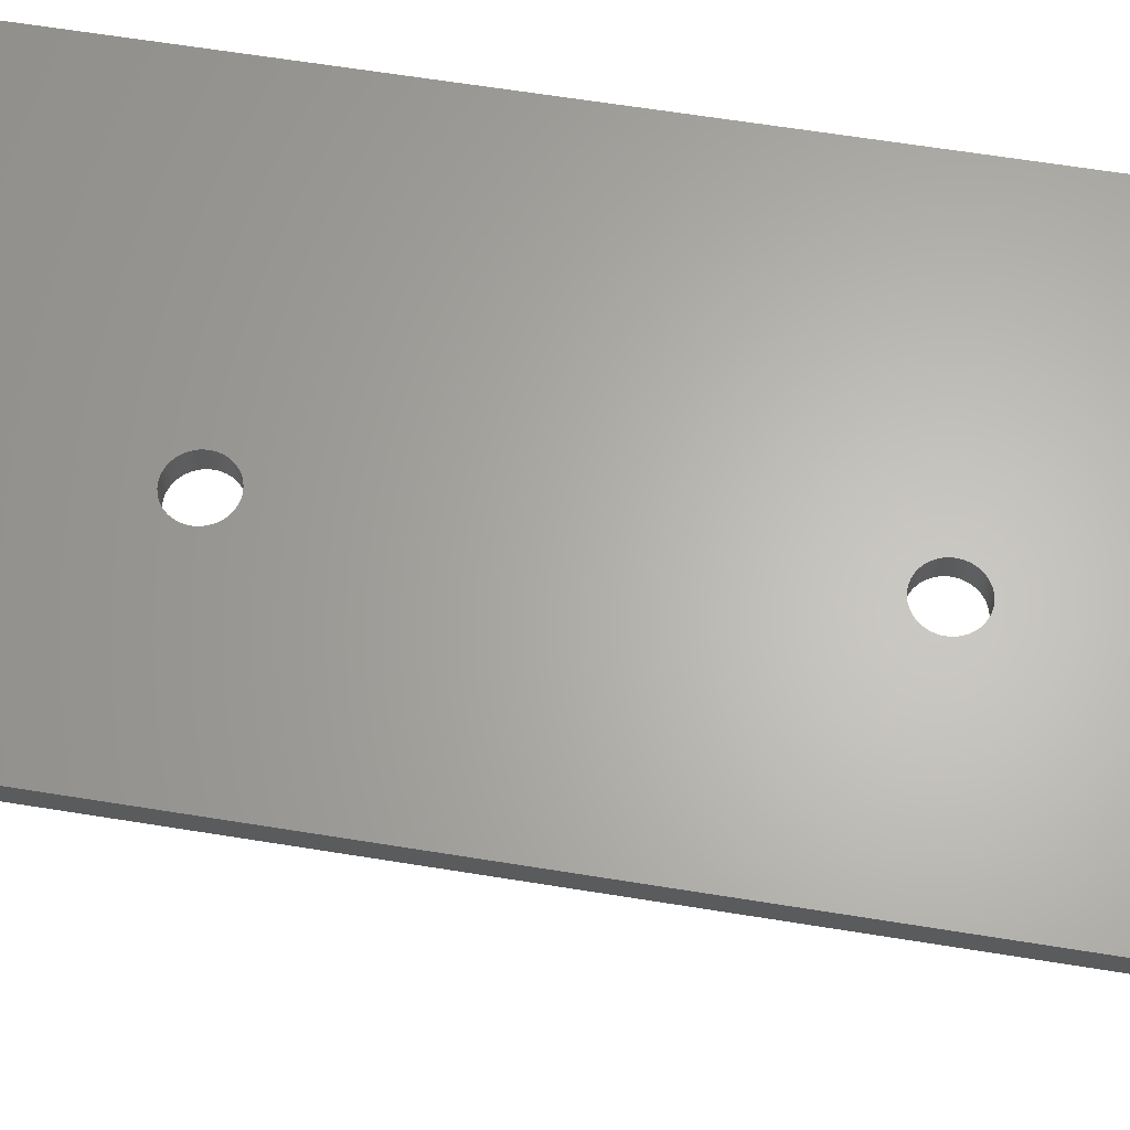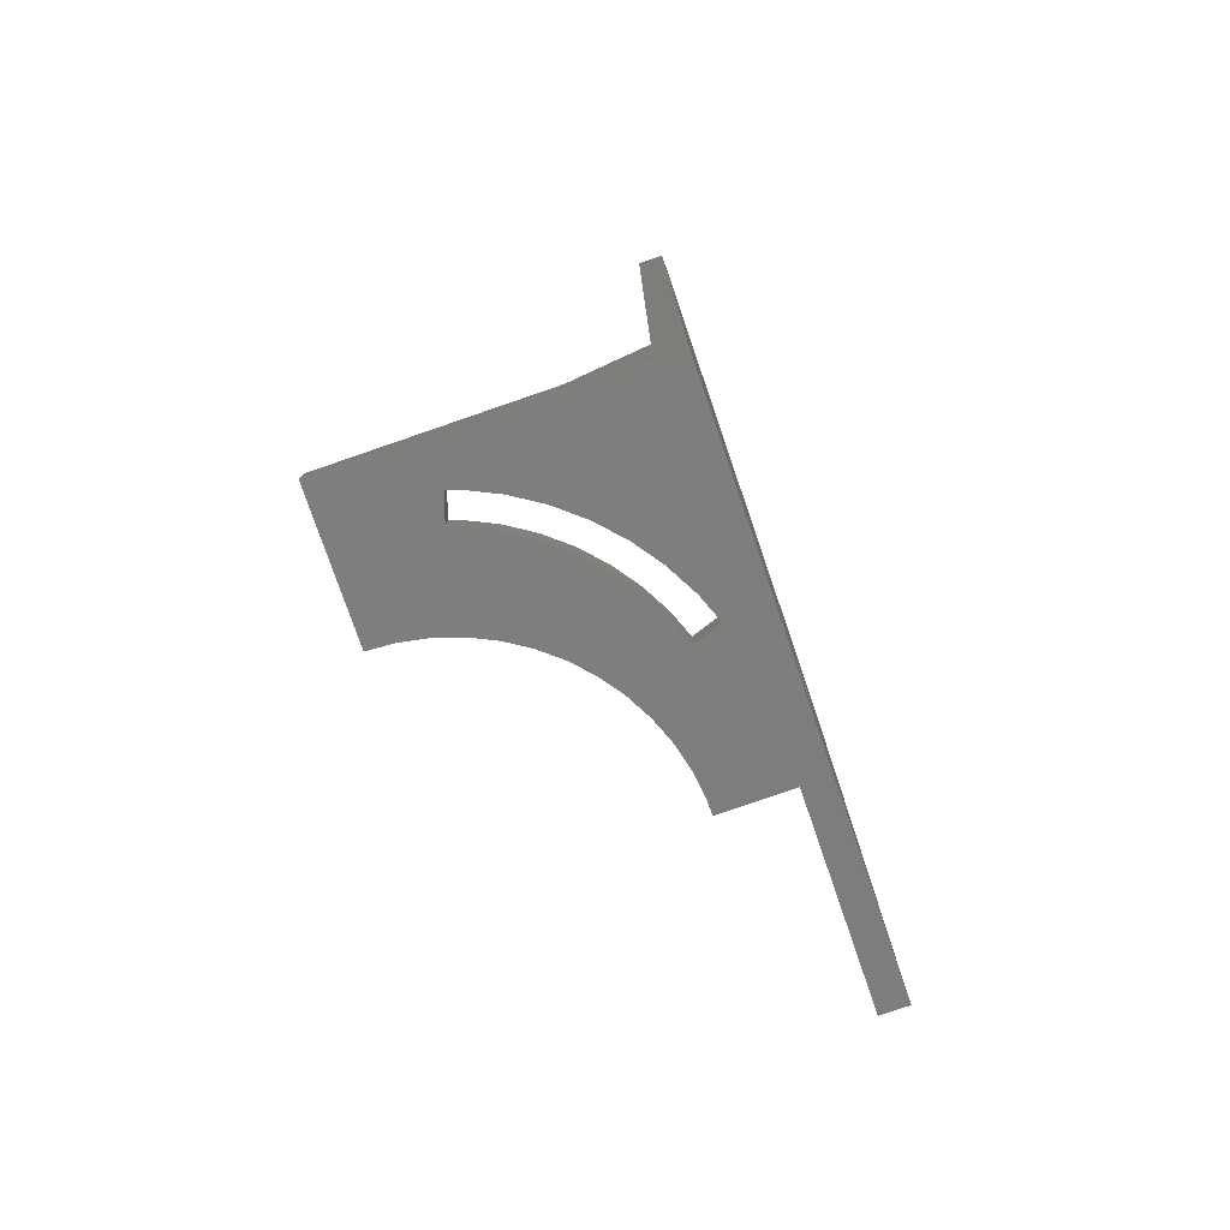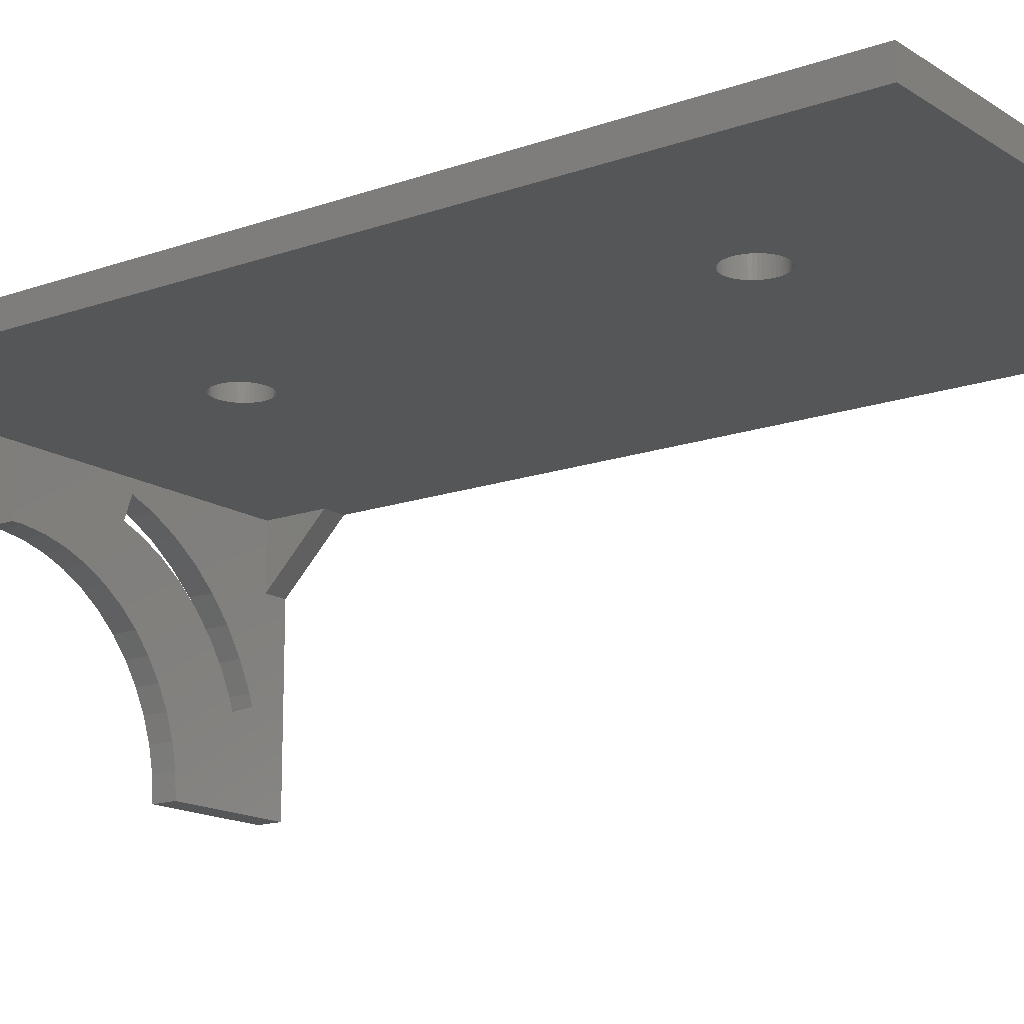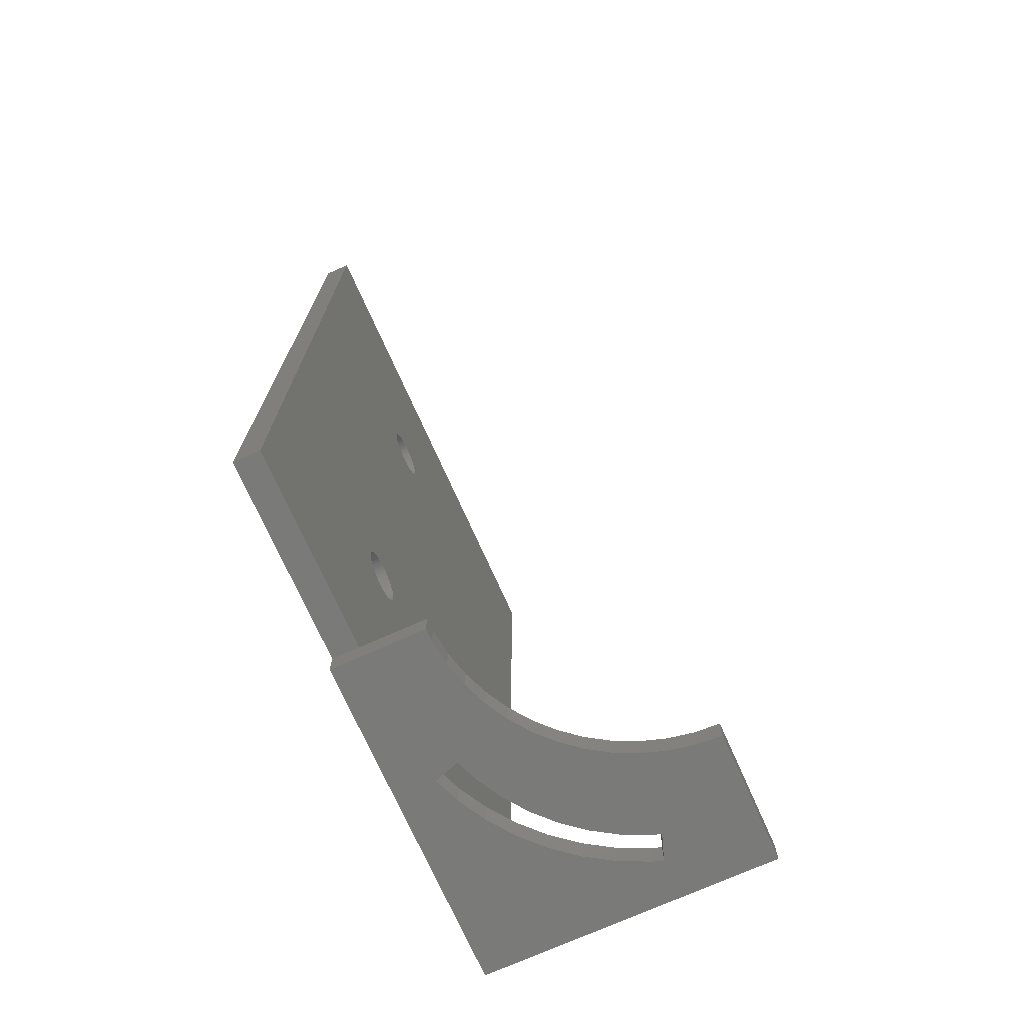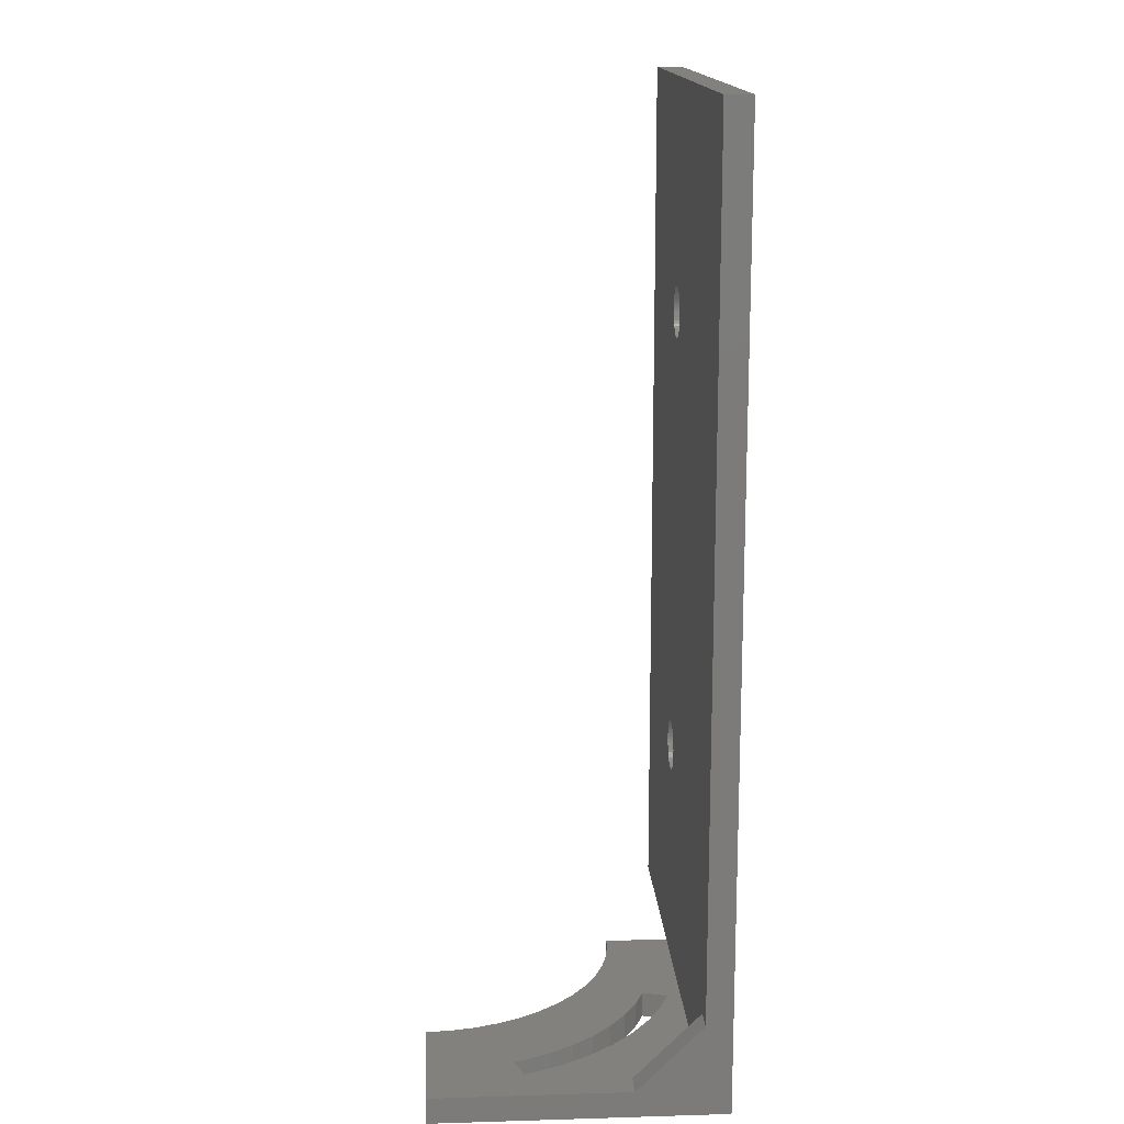
<metadata>
{"format":"stl","ext":"stl","renderer":"f3d","projection":"perspective","resolution":1024,"background":"white","views":[{"elev":64.3,"azim":99.2,"up":"+Z"},{"elev":-77.6,"azim":-71.0,"up":"+Y"},{"elev":-15.4,"azim":127.0,"up":"+Z"},{"elev":-73.0,"azim":114.1,"up":"+Y"},{"elev":15.4,"azim":-93.6,"up":"+Y"}]}
</metadata>
<code>
# stl→obj: 281 verts, 570 faces
v 0 0 -20
v 0 -2 -20
v 0 0 -5
v 0 5 0
v 0 70 2
v 0 70 0
v 0 -2 2
v 25.86 51.76 2
v 40 70 2
v 25.94 52 2
v 40 0 2
v 25.98 17.75 2
v 26 17.5 2
v 25.94 18 2
v 25.86 18.24 2
v 25.75 51.54 2
v 25.75 18.46 2
v 25.62 51.32 2
v 25.62 18.68 2
v 25.46 51.13 2
v 25.46 18.87 2
v 25.27 50.96 2
v 25.27 19.04 2
v 25.07 50.81 2
v 25.07 19.19 2
v 24.85 50.69 2
v 24.85 19.31 2
v 24.62 50.6 2
v 24.62 19.4 2
v 24.37 50.54 2
v 24.37 19.46 2
v 24.13 50.5 2
v 24.13 19.5 2
v 23.87 50.5 2
v 23.87 19.5 2
v 23.63 50.54 2
v 23.63 19.46 2
v 23.38 50.6 2
v 23.38 19.4 2
v 23.15 50.69 2
v 23.15 19.31 2
v 22.93 50.81 2
v 22.93 19.19 2
v 22.73 50.96 2
v 22.73 19.04 2
v 22.54 51.13 2
v 22.54 18.87 2
v 22.38 51.32 2
v 22.38 18.68 2
v 22.25 51.54 2
v 22.25 18.46 2
v 22.14 51.76 2
v 22.06 52 2
v 22.14 18.24 2
v 22.02 52.25 2
v 22 52.5 2
v 22.06 18 2
v 25.98 52.25 2
v 26 52.5 2
v 25.98 52.75 2
v 25.94 53 2
v 25.86 53.24 2
v 25.75 53.46 2
v 25.62 53.68 2
v 25.46 53.87 2
v 25.27 54.04 2
v 25.07 54.19 2
v 24.85 54.31 2
v 24.62 54.4 2
v 24.37 54.46 2
v 24.13 54.5 2
v 23.87 54.5 2
v 23.63 54.46 2
v 23.38 54.4 2
v 23.15 54.31 2
v 22.93 54.19 2
v 22.02 17.75 2
v 22.02 52.75 2
v 22.06 53 2
v 22.14 53.24 2
v 22.25 53.46 2
v 22.38 53.68 2
v 22.54 53.87 2
v 22.73 54.04 2
v 25.98 17.25 2
v 25.94 17 2
v 25.86 16.76 2
v 25.75 16.54 2
v 25.62 16.32 2
v 25.46 16.13 2
v 25.27 15.96 2
v 25 0 2
v 25.07 15.81 2
v 24.85 15.69 2
v 24.62 15.6 2
v 24.37 15.54 2
v 24.13 15.5 2
v 23.87 15.5 2
v 23.63 15.54 2
v 23.38 15.6 2
v 23.15 15.69 2
v 22.93 15.81 2
v 22.73 15.96 2
v 22.54 16.13 2
v 22.38 16.32 2
v 22.25 16.54 2
v 22.14 16.76 2
v 22.06 17 2
v 22.02 17.25 2
v 22 17.5 2
v 25 -2 2
v 25 0 0
v 25 -2 -5.03
v 25 0 -5.03
v 14.81 0 -1.055
v 2 0 0
v 15.46 0 -2.944
v 20.36 0 -5.734
v 18.61 0 -6.428
v 24.06 0 -5.03
v 22.19 0 -5.266
v 16.96 0 -7.335
v 13.76 0 -3.618
v 15.44 0 -8.442
v 11.89 0 -4.646
v 14.07 0 -9.732
v 10.16 0 -5.901
v 8.608 0 -7.363
v 12.86 0 -11.18
v 7.247 0 -9.008
v 11.86 0 -12.77
v 6.103 0 -10.81
v 11.05 0 -14.48
v 5.194 0 -12.74
v 4.958 0 -13.47
v 12.91 0 -1.808
v 10.82 0 -2.958
v 8.889 0 -4.36
v 7.15 0 -5.994
v 2 0 -5
v 5.629 0 -7.832
v 4.35 0 -9.847
v 3.334 0 -12.01
v 3.07 0 -12.82
v 10.47 0 -16.27
v 10.12 0 -18.12
v 10 0 -20
v 40 0 0
v 10 -2 -20
v 22.19 -2 -5.266
v 24.06 -2 -5.03
v 13.76 -2 -3.618
v 20.36 -2 -5.734
v 14.07 -2 -9.732
v 11.89 -2 -4.646
v 10.16 -2 -5.901
v 18.61 -2 -6.428
v 16.96 -2 -7.335
v 8.608 -2 -7.363
v 15.44 -2 -8.442
v 12.86 -2 -11.18
v 7.247 -2 -9.008
v 11.86 -2 -12.77
v 6.103 -2 -10.81
v 11.05 -2 -14.48
v 5.194 -2 -12.74
v 4.958 -2 -13.47
v 14.81 -2 -1.055
v 12.91 -2 -1.808
v 10.82 -2 -2.958
v 8.889 -2 -4.36
v 7.15 -2 -5.994
v 5.629 -2 -7.832
v 4.35 -2 -9.847
v 3.334 -2 -12.01
v 3.07 -2 -12.82
v 10.47 -2 -16.27
v 10.12 -2 -18.12
v 15.46 -2 -2.944
v 22.14 18.24 0
v 22.06 18 0
v 25.75 18.46 0
v 25.62 18.68 0
v 24.62 19.4 0
v 24.85 19.31 0
v 23.15 19.31 0
v 23.38 19.4 0
v 22.25 18.46 0
v 25.94 17 0
v 25.98 17.25 0
v 25.98 17.75 0
v 25.94 18 0
v 25.27 19.04 0
v 25.46 18.87 0
v 23.87 19.5 0
v 24.13 19.5 0
v 25.07 19.19 0
v 22.02 17.75 0
v 22.54 18.87 0
v 22.38 18.68 0
v 22.93 19.19 0
v 23.63 19.46 0
v 26 17.5 0
v 22.73 15.96 0
v 22.54 16.13 0
v 22.14 16.76 0
v 22.25 16.54 0
v 25.07 15.81 0
v 24.85 15.69 0
v 24.37 19.46 0
v 22 17.5 0
v 22.73 19.04 0
v 24.13 15.5 0
v 23.87 15.5 0
v 22.06 17 0
v 22.38 16.32 0
v 24.37 15.54 0
v 25.86 18.24 0
v 25.75 16.54 0
v 25.86 16.76 0
v 23.38 15.6 0
v 23.15 15.69 0
v 23.63 15.54 0
v 22.02 17.25 0
v 24.62 15.6 0
v 25.27 15.96 0
v 25.62 16.32 0
v 25.46 16.13 0
v 22.93 15.81 0
v 25.75 53.46 0
v 25.62 53.68 0
v 24.62 54.4 0
v 24.85 54.31 0
v 22.93 54.19 0
v 23.15 54.31 0
v 22.14 53.24 0
v 22.06 53 0
v 25.94 52 0
v 25.98 52.25 0
v 25.98 52.75 0
v 25.94 53 0
v 25.27 54.04 0
v 25.46 53.87 0
v 25.07 54.19 0
v 22 52.5 0
v 22.02 52.25 0
v 22.38 53.68 0
v 22.25 53.46 0
v 23.38 54.4 0
v 23.63 54.46 0
v 22.54 53.87 0
v 26 52.5 0
v 25.86 51.76 0
v 22.93 50.81 0
v 22.73 50.96 0
v 23.87 54.5 0
v 24.37 54.46 0
v 24.13 54.5 0
v 22.02 52.75 0
v 22.73 54.04 0
v 22.06 52 0
v 22.54 51.13 0
v 24.62 50.6 0
v 24.37 50.54 0
v 25.07 50.81 0
v 24.85 50.69 0
v 25.86 53.24 0
v 25.46 51.13 0
v 25.62 51.32 0
v 25.75 51.54 0
v 23.38 50.6 0
v 23.15 50.69 0
v 24.13 50.5 0
v 23.87 50.5 0
v 22.14 51.76 0
v 22.25 51.54 0
v 25.27 50.96 0
v 22.38 51.32 0
v 23.63 50.54 0
v 40 70 0
v 2 5 0
f 1 2 3
f 4 5 6
f 4 7 5
f 3 7 4
f 7 3 2
f 8 9 10
f 11 12 13
f 9 8 11
f 11 14 12
f 15 11 8
f 11 15 14
f 16 15 8
f 16 17 15
f 18 17 16
f 18 19 17
f 20 19 18
f 20 21 19
f 22 21 20
f 22 23 21
f 24 23 22
f 24 25 23
f 26 25 24
f 26 27 25
f 28 27 26
f 28 29 27
f 30 29 28
f 30 31 29
f 32 31 30
f 32 33 31
f 34 33 32
f 34 35 33
f 36 35 34
f 36 37 35
f 38 37 36
f 38 39 37
f 40 39 38
f 40 41 39
f 42 41 40
f 42 43 41
f 44 43 42
f 44 45 43
f 46 45 44
f 46 47 45
f 48 47 46
f 48 49 47
f 50 49 48
f 50 51 49
f 5 50 52
f 50 5 51
f 5 52 53
f 51 5 54
f 5 53 55
f 7 54 5
f 5 55 56
f 54 7 57
f 58 9 59
f 9 60 59
f 9 61 60
f 9 62 61
f 9 63 62
f 9 64 63
f 9 65 64
f 9 66 65
f 9 67 66
f 9 68 67
f 9 69 68
f 9 70 69
f 9 71 70
f 9 72 71
f 9 73 72
f 5 73 9
f 73 5 74
f 74 5 75
f 75 5 76
f 57 7 77
f 78 5 56
f 79 5 78
f 80 5 79
f 81 5 80
f 82 5 81
f 83 5 82
f 84 5 83
f 76 5 84
f 10 9 58
f 85 11 13
f 86 11 85
f 87 11 86
f 88 11 87
f 89 11 88
f 90 11 89
f 91 11 90
f 92 91 93
f 91 92 11
f 94 92 93
f 95 92 94
f 96 92 95
f 97 92 96
f 98 92 97
f 99 92 98
f 100 92 99
f 101 92 100
f 102 92 101
f 103 92 102
f 104 92 103
f 7 92 104
f 7 104 105
f 7 105 106
f 7 106 107
f 7 107 108
f 7 108 109
f 77 7 110
f 110 7 109
f 92 7 111
f 111 112 92
f 113 112 111
f 112 113 114
f 112 115 116
f 112 117 115
f 118 117 112
f 119 117 118
f 120 112 114
f 121 112 120
f 118 112 121
f 122 117 119
f 117 122 123
f 124 123 122
f 123 124 125
f 126 125 124
f 125 126 127
f 127 126 128
f 129 128 126
f 128 129 130
f 131 130 129
f 130 131 132
f 133 132 131
f 132 133 134
f 134 133 135
f 136 116 115
f 137 116 136
f 138 116 137
f 139 116 138
f 116 139 140
f 141 140 139
f 142 140 141
f 140 142 3
f 143 3 142
f 144 3 143
f 145 135 133
f 146 135 145
f 1 135 146
f 1 146 147
f 144 1 3
f 135 1 144
f 112 11 92
f 11 112 148
f 2 147 149
f 147 2 1
f 111 150 151
f 152 153 150
f 154 155 156
f 152 157 153
f 152 158 157
f 154 156 159
f 152 160 158
f 161 159 162
f 155 154 160
f 163 162 164
f 159 161 154
f 165 164 166
f 162 163 161
f 165 166 167
f 164 165 163
f 7 168 111
f 7 169 168
f 7 170 169
f 7 171 170
f 7 172 171
f 7 173 172
f 7 174 173
f 7 175 174
f 7 176 175
f 167 177 165
f 2 167 176
f 167 178 177
f 2 176 7
f 167 2 178
f 178 2 149
f 179 111 168
f 160 152 155
f 150 179 152
f 150 111 179
f 111 151 113
f 151 114 113
f 114 151 120
f 178 147 146
f 147 178 149
f 161 131 129
f 131 161 163
f 153 121 150
f 121 153 118
f 163 133 131
f 133 163 165
f 177 146 145
f 146 177 178
f 154 129 126
f 129 154 161
f 165 145 133
f 145 165 177
f 158 119 157
f 119 158 122
f 160 122 158
f 122 160 124
f 154 124 160
f 124 154 126
f 157 118 153
f 118 157 119
f 150 120 151
f 120 150 121
f 57 180 54
f 180 57 181
f 182 19 183
f 19 182 17
f 184 27 29
f 27 184 185
f 186 39 41
f 39 186 187
f 54 188 51
f 188 54 180
f 189 85 190
f 85 189 86
f 191 14 192
f 14 191 12
f 193 21 23
f 21 193 194
f 195 33 35
f 33 195 196
f 197 23 25
f 23 197 193
f 77 181 57
f 181 77 198
f 49 199 47
f 199 49 200
f 201 41 43
f 41 201 186
f 187 37 39
f 37 187 202
f 203 12 191
f 12 203 13
f 204 104 103
f 104 204 205
f 106 206 107
f 206 106 207
f 208 94 93
f 94 208 209
f 183 21 194
f 21 183 19
f 210 29 31
f 29 210 184
f 196 31 33
f 31 196 210
f 185 25 27
f 25 185 197
f 110 198 77
f 198 110 211
f 51 200 49
f 200 51 188
f 202 35 37
f 35 202 195
f 212 43 45
f 43 212 201
f 199 45 47
f 45 199 212
f 213 98 97
f 98 213 214
f 107 215 108
f 215 107 206
f 105 207 106
f 207 105 216
f 217 97 96
f 97 217 213
f 218 17 182
f 17 218 15
f 192 15 218
f 15 192 14
f 190 13 203
f 13 190 85
f 219 87 220
f 87 219 88
f 220 86 189
f 86 220 87
f 221 101 100
f 101 221 222
f 223 100 99
f 100 223 221
f 109 211 110
f 211 109 224
f 104 216 105
f 216 104 205
f 209 95 94
f 95 209 225
f 225 96 95
f 96 225 217
f 226 93 91
f 93 226 208
f 227 88 219
f 88 227 89
f 228 89 227
f 89 228 90
f 222 102 101
f 102 222 229
f 108 224 109
f 224 108 215
f 228 91 90
f 91 228 226
f 214 99 98
f 99 214 223
f 229 103 102
f 103 229 204
f 230 64 231
f 64 230 63
f 232 68 69
f 68 232 233
f 234 75 76
f 75 234 235
f 79 236 80
f 236 79 237
f 238 58 239
f 58 238 10
f 240 61 241
f 61 240 60
f 242 65 66
f 65 242 243
f 244 66 67
f 66 244 242
f 55 245 56
f 245 55 246
f 81 247 82
f 247 81 248
f 249 73 74
f 73 249 250
f 82 251 83
f 251 82 247
f 252 60 240
f 60 252 59
f 253 10 238
f 10 253 8
f 254 44 42
f 44 254 255
f 231 65 243
f 65 231 64
f 250 72 73
f 72 250 256
f 257 69 70
f 69 257 232
f 258 70 71
f 70 258 257
f 233 67 68
f 67 233 244
f 78 237 79
f 237 78 259
f 56 259 78
f 259 56 245
f 80 248 81
f 248 80 236
f 235 74 75
f 74 235 249
f 251 84 83
f 84 251 260
f 260 76 84
f 76 260 234
f 239 59 252
f 59 239 58
f 53 246 55
f 246 53 261
f 255 46 44
f 46 255 262
f 263 30 28
f 30 263 264
f 265 26 24
f 26 265 266
f 267 63 230
f 63 267 62
f 241 62 267
f 62 241 61
f 256 71 72
f 71 256 258
f 268 18 269
f 18 268 20
f 270 8 253
f 8 270 16
f 271 40 38
f 40 271 272
f 273 34 32
f 34 273 274
f 50 275 52
f 275 50 276
f 52 261 53
f 261 52 275
f 266 28 26
f 28 266 263
f 268 22 20
f 22 268 277
f 277 24 22
f 24 277 265
f 269 16 270
f 16 269 18
f 264 32 30
f 32 264 273
f 272 42 40
f 42 272 254
f 46 278 48
f 278 46 262
f 48 276 50
f 276 48 278
f 274 36 34
f 36 274 279
f 279 38 36
f 38 279 271
f 11 280 9
f 280 11 148
f 280 5 9
f 5 280 6
f 218 148 192
f 280 239 252
f 148 218 280
f 280 238 239
f 253 280 218
f 280 253 238
f 182 253 218
f 182 270 253
f 183 270 182
f 183 269 270
f 194 269 183
f 194 268 269
f 193 268 194
f 193 277 268
f 197 277 193
f 197 265 277
f 185 265 197
f 185 266 265
f 184 266 185
f 184 263 266
f 210 263 184
f 210 264 263
f 196 264 210
f 196 273 264
f 195 273 196
f 195 274 273
f 202 274 195
f 202 279 274
f 187 279 202
f 187 271 279
f 186 271 187
f 186 272 271
f 201 272 186
f 201 254 272
f 212 254 201
f 212 255 254
f 199 255 212
f 199 262 255
f 200 262 199
f 200 278 262
f 4 200 188
f 200 4 278
f 4 188 180
f 278 4 276
f 281 180 181
f 276 4 275
f 281 181 198
f 6 275 4
f 281 198 211
f 275 6 261
f 191 148 203
f 148 190 203
f 148 189 190
f 148 220 189
f 148 219 220
f 148 227 219
f 148 228 227
f 148 226 228
f 112 226 148
f 226 112 208
f 112 209 208
f 112 225 209
f 112 217 225
f 112 213 217
f 112 214 213
f 112 223 214
f 112 221 223
f 112 222 221
f 112 229 222
f 112 204 229
f 281 204 112
f 204 281 205
f 205 281 216
f 216 281 207
f 207 281 206
f 206 281 215
f 224 281 211
f 215 281 224
f 281 112 116
f 192 148 191
f 240 280 252
f 241 280 240
f 267 280 241
f 230 280 267
f 231 280 230
f 243 280 231
f 242 280 243
f 244 280 242
f 233 280 244
f 232 280 233
f 257 280 232
f 258 280 257
f 256 280 258
f 250 280 256
f 6 250 249
f 6 249 235
f 6 235 234
f 6 234 260
f 180 281 4
f 261 6 246
f 246 6 245
f 245 6 259
f 259 6 237
f 250 6 280
f 251 6 260
f 247 6 251
f 248 6 247
f 236 6 248
f 237 6 236
f 175 144 143
f 144 175 176
f 169 115 168
f 115 169 136
f 174 143 142
f 143 174 175
f 172 141 139
f 141 172 173
f 172 138 171
f 138 172 139
f 173 142 141
f 142 173 174
f 170 136 169
f 136 170 137
f 171 137 170
f 137 171 138
f 128 156 127
f 156 128 159
f 123 179 117
f 179 123 152
f 166 132 134
f 132 166 164
f 164 130 132
f 130 164 162
f 162 128 130
f 128 162 159
f 167 134 135
f 134 167 166
f 125 152 123
f 152 125 155
f 127 155 125
f 155 127 156
f 144 167 135
f 167 144 176
f 179 115 117
f 115 179 168
f 116 140 281
f 140 4 281
f 4 140 3

</code>
